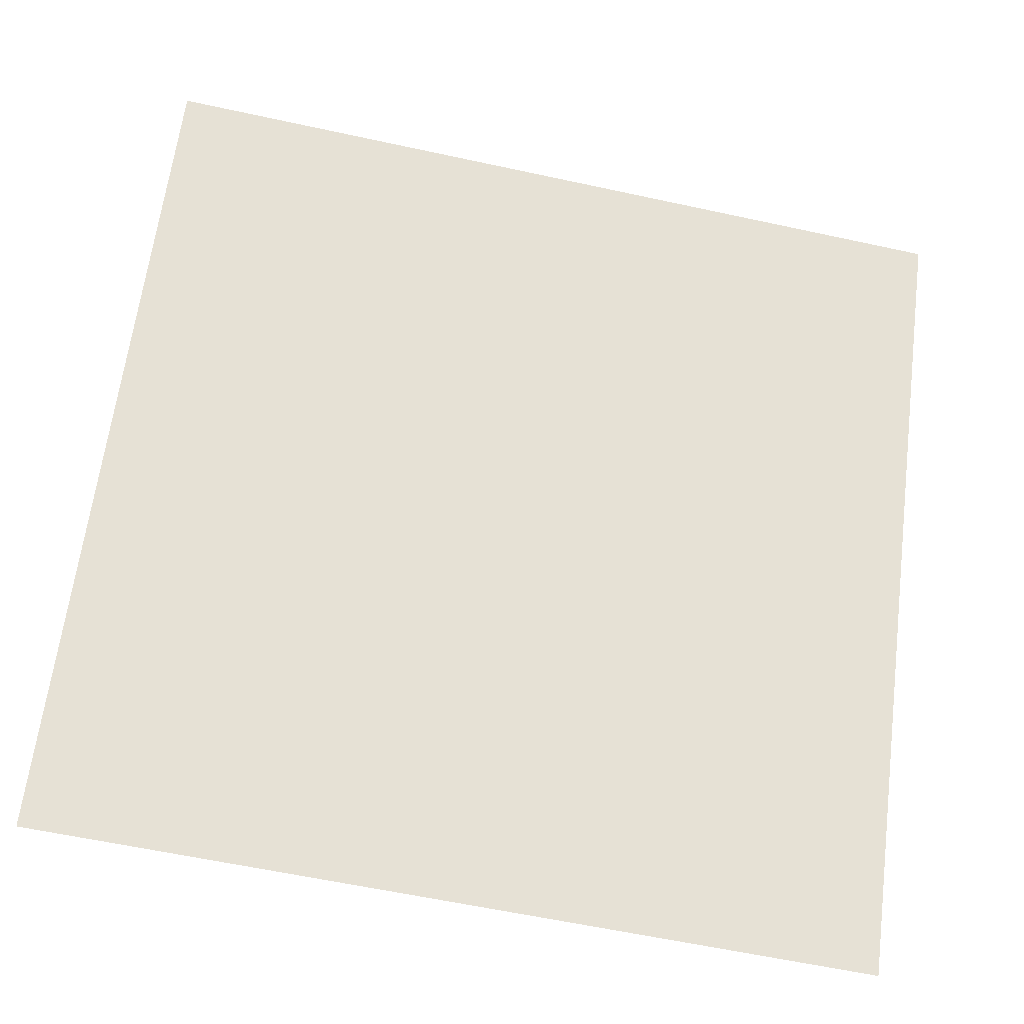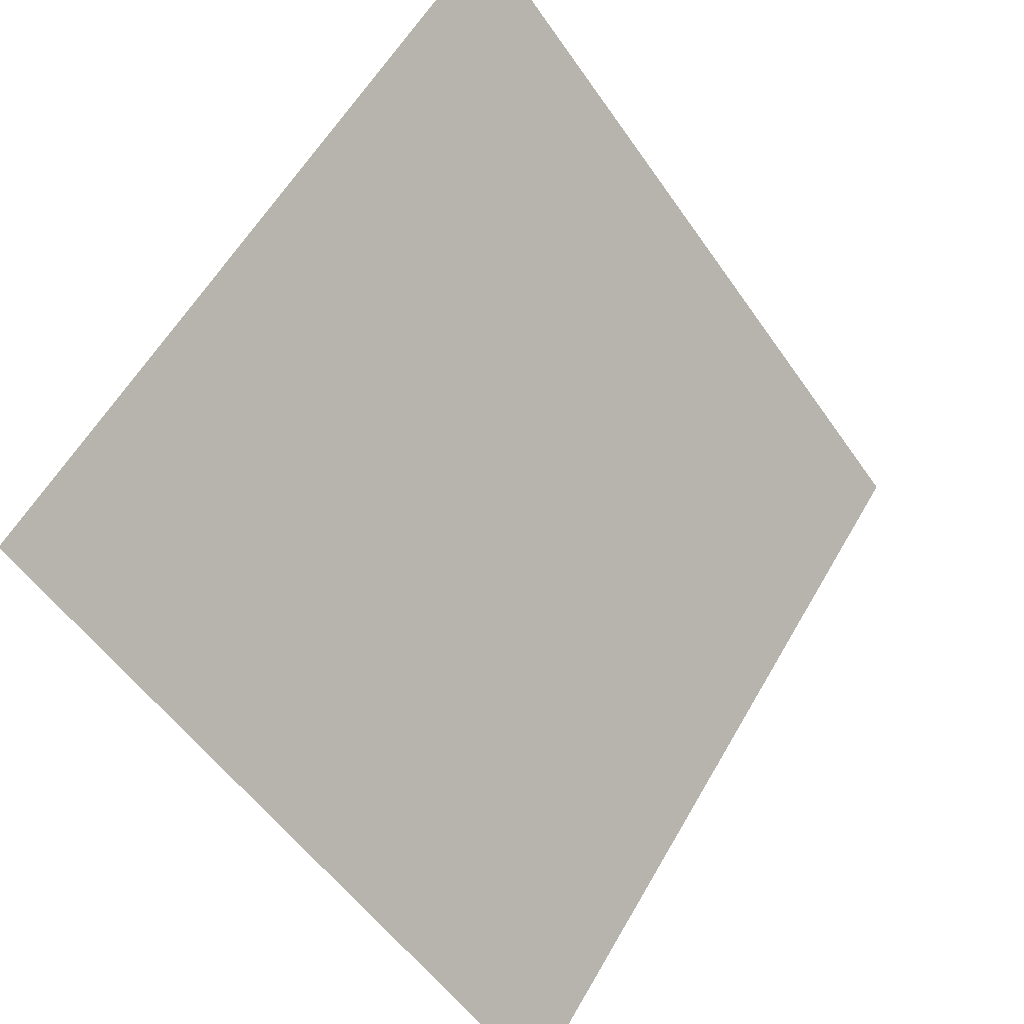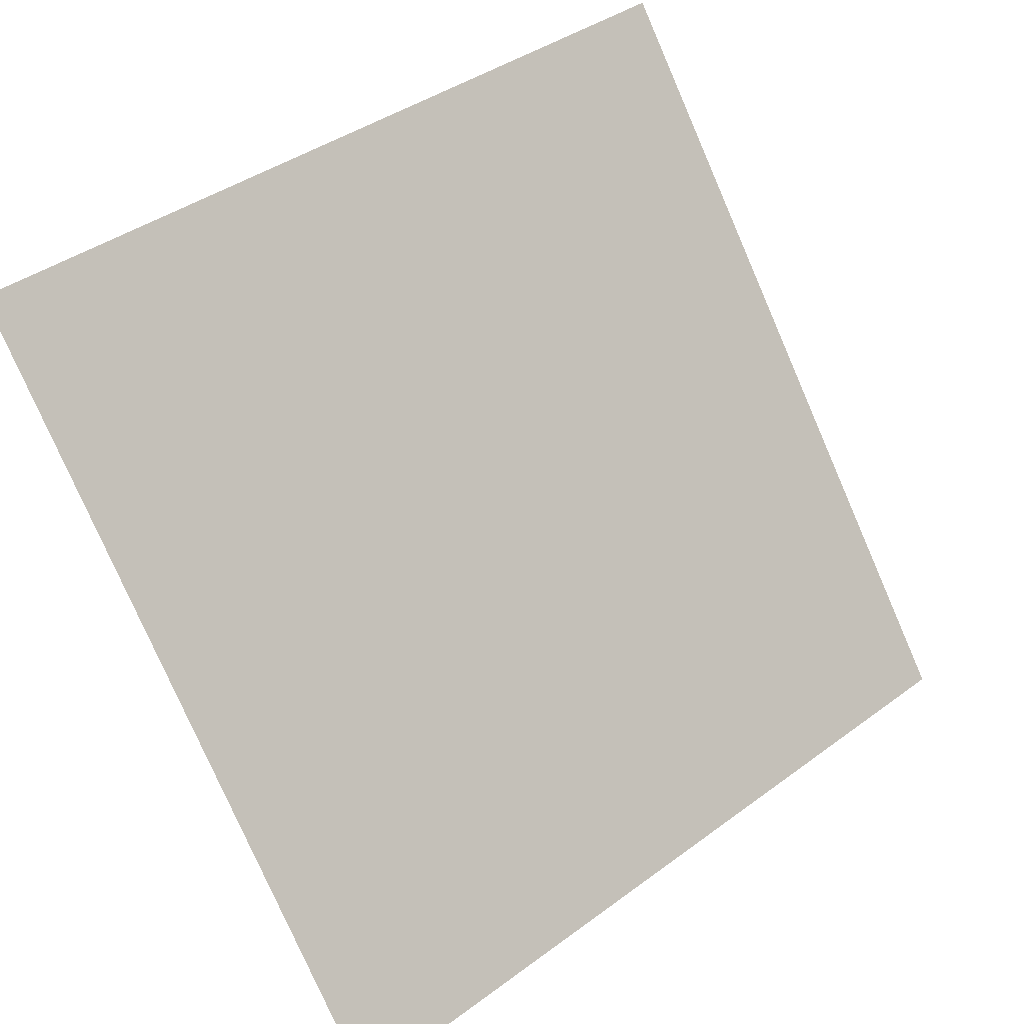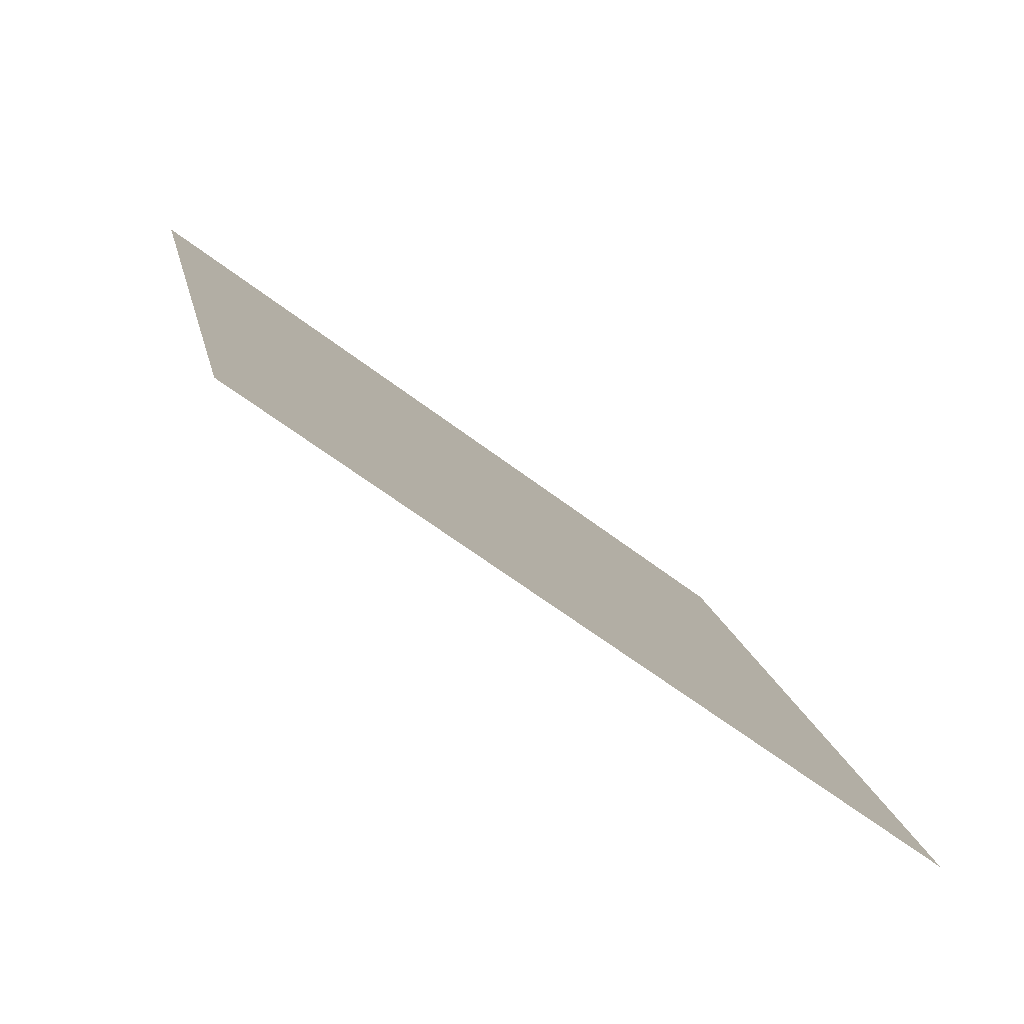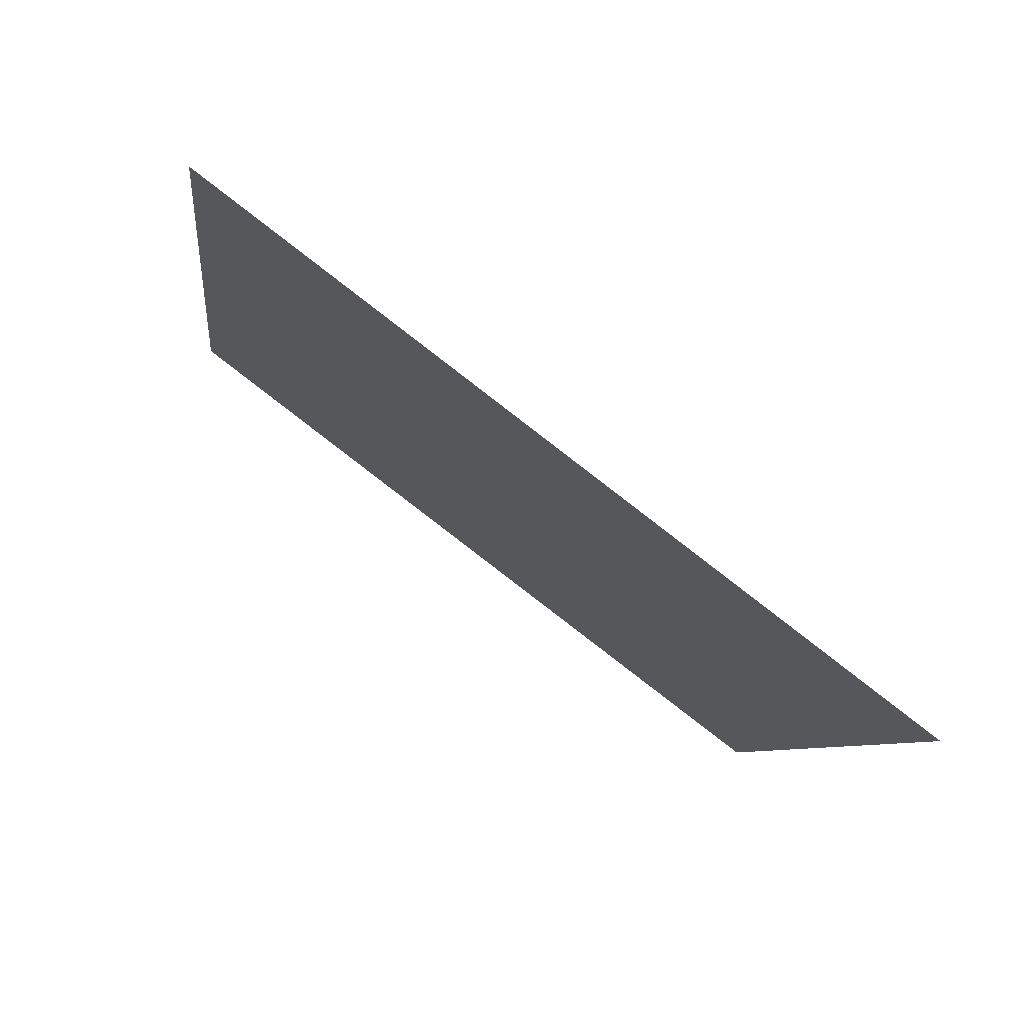
<metadata>
{"format":"obj","ext":"obj","renderer":"f3d","projection":"perspective","resolution":1024,"background":"white","views":[{"elev":-62.7,"azim":166.1,"up":"+Z"},{"elev":-54.3,"azim":122.5,"up":"+Z"},{"elev":40.9,"azim":-43.6,"up":"+Z"},{"elev":14.6,"azim":79.5,"up":"+Y"},{"elev":-8.4,"azim":84.0,"up":"+Y"}]}
</metadata>
<code>
v 0.2502 0.8075 0.5416
v 0.2437 0.8076 0.5417
v 0.2438 0.8116 0.547
v 0.2504 0.8114 0.5469
f 4 3 2 1

</code>
